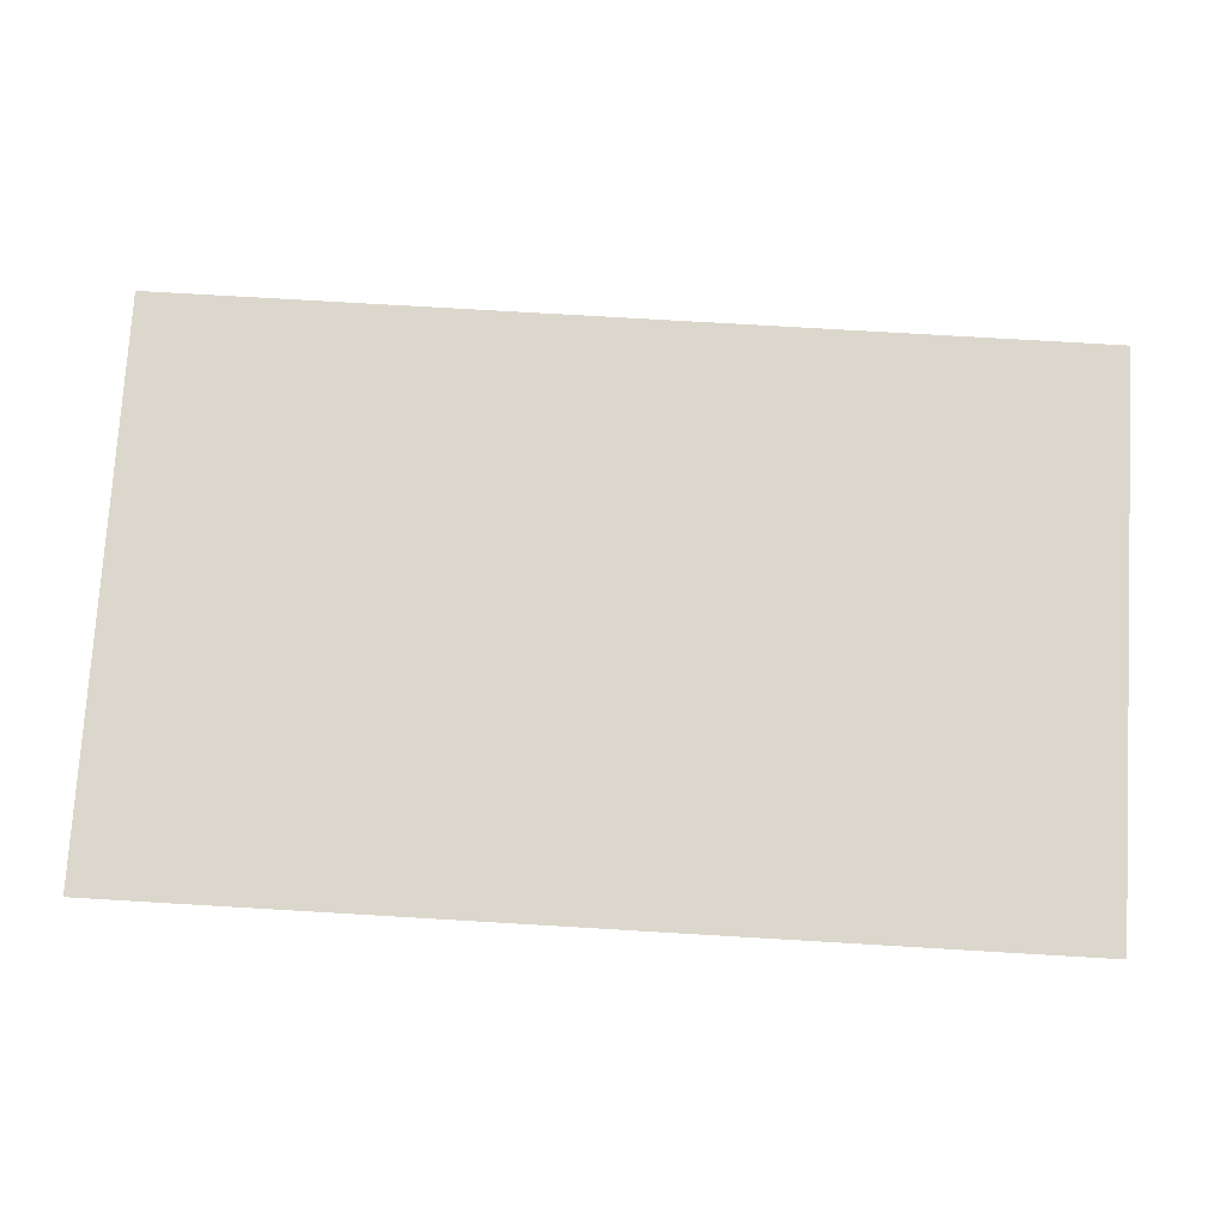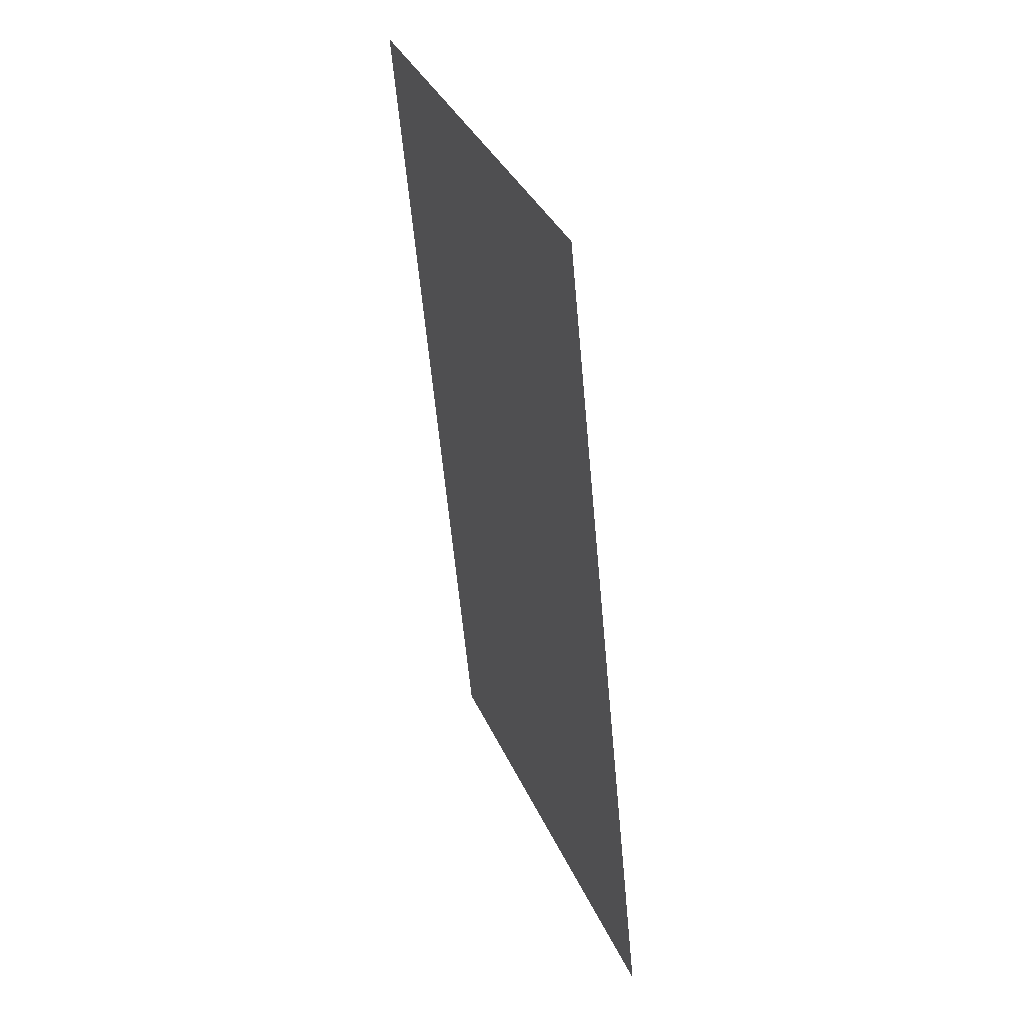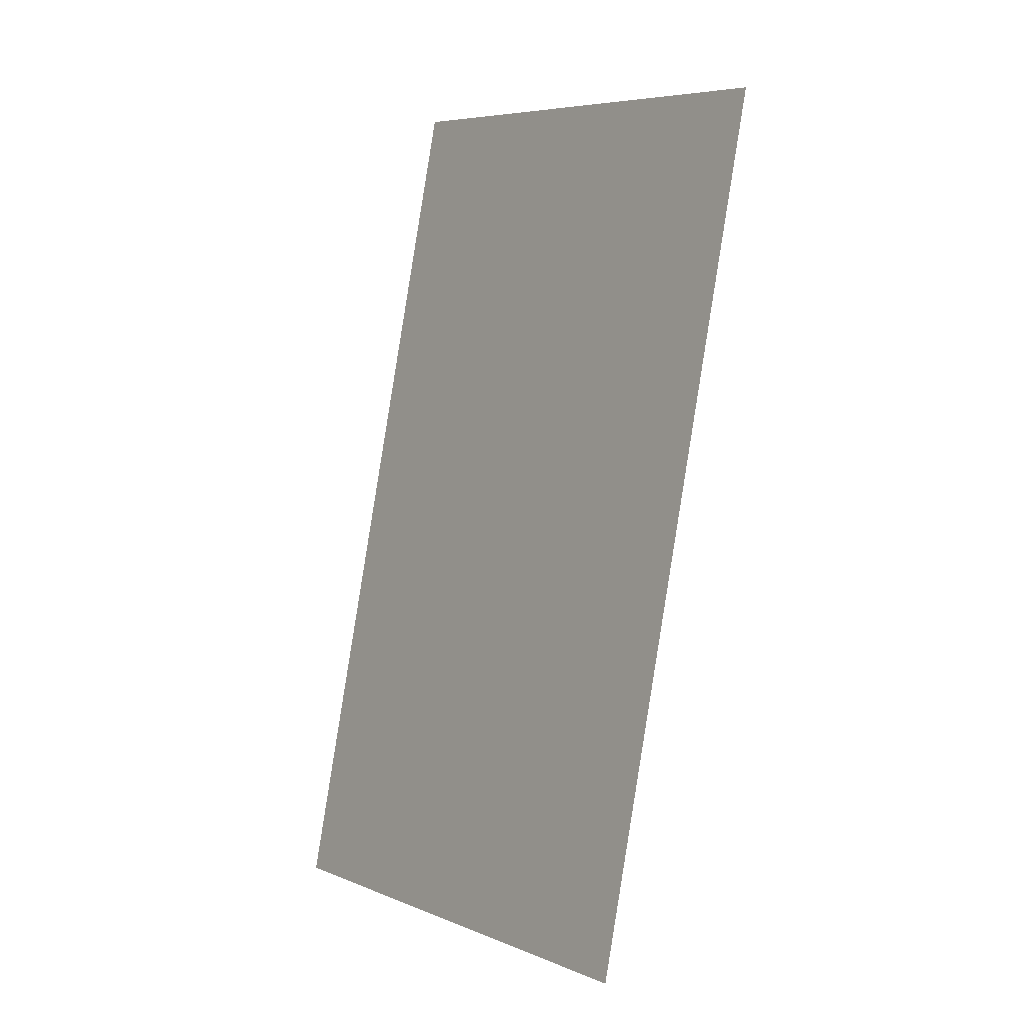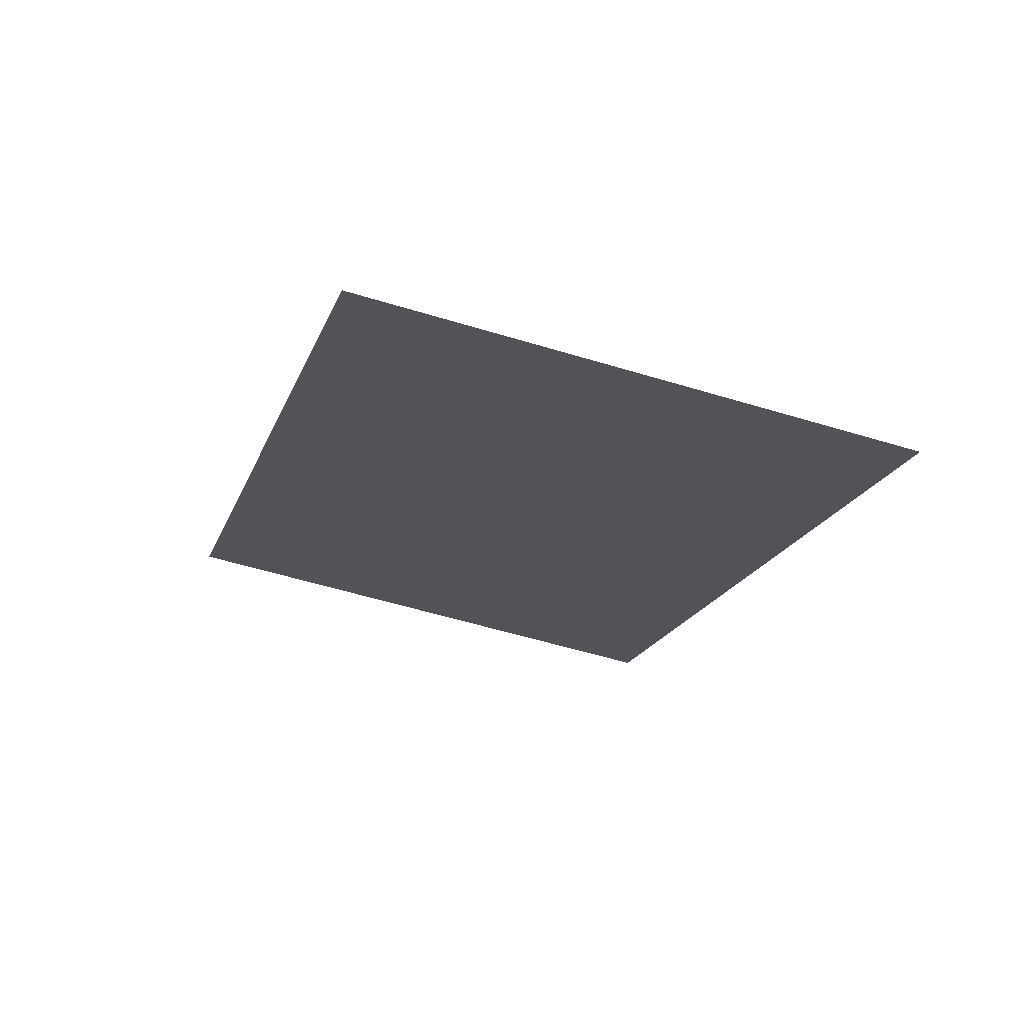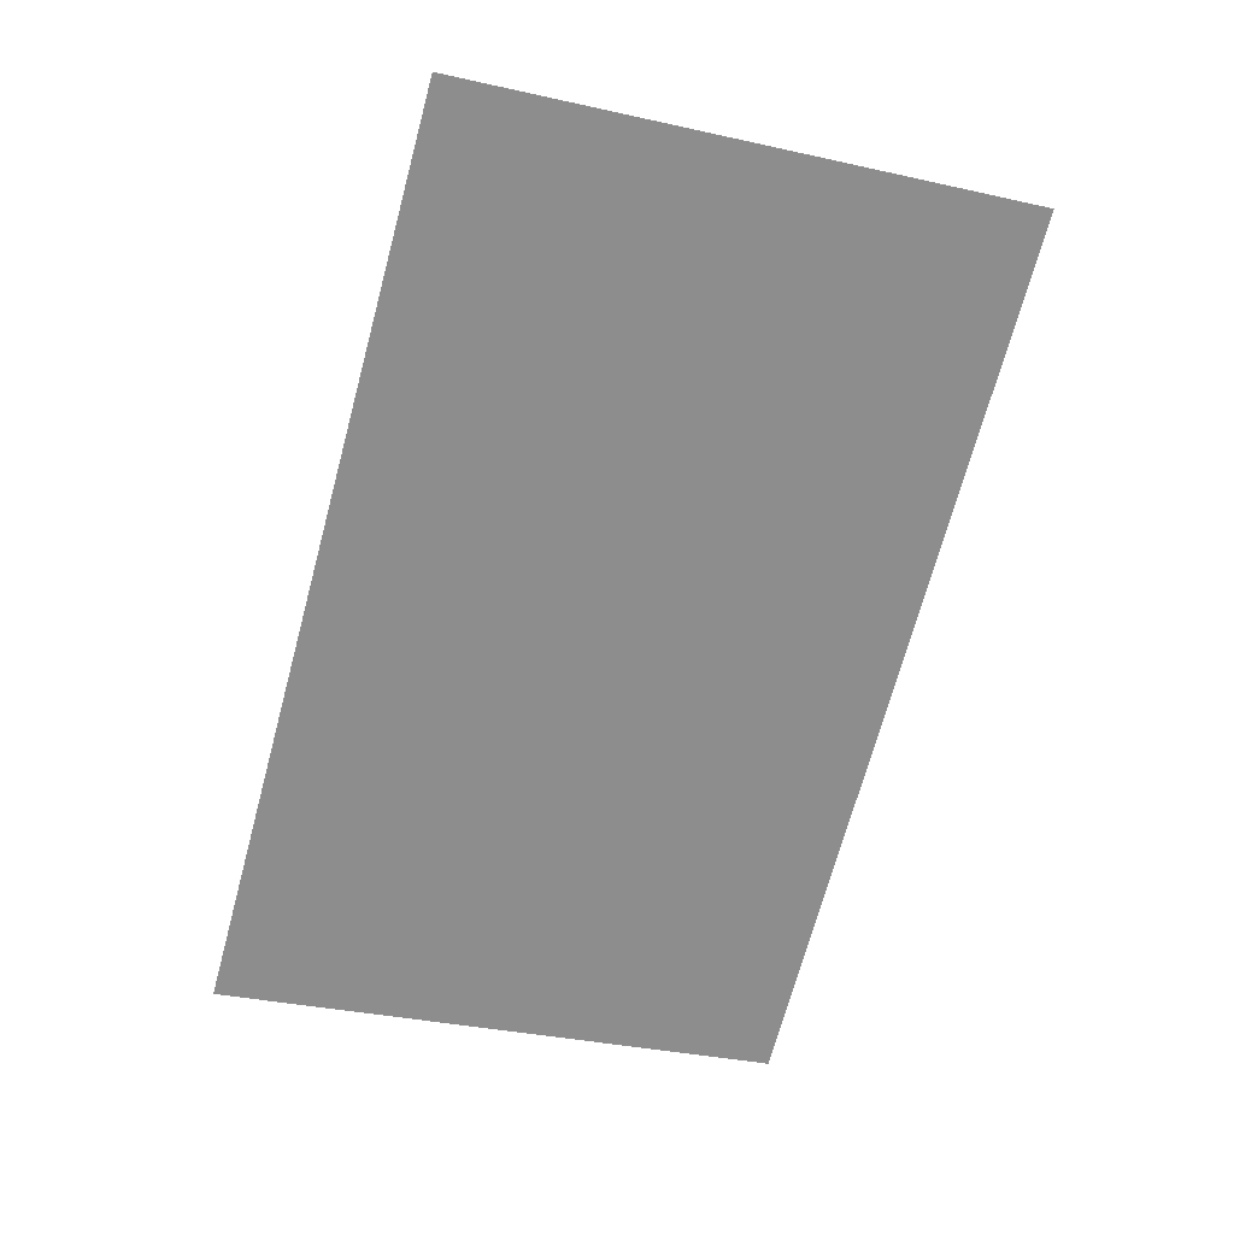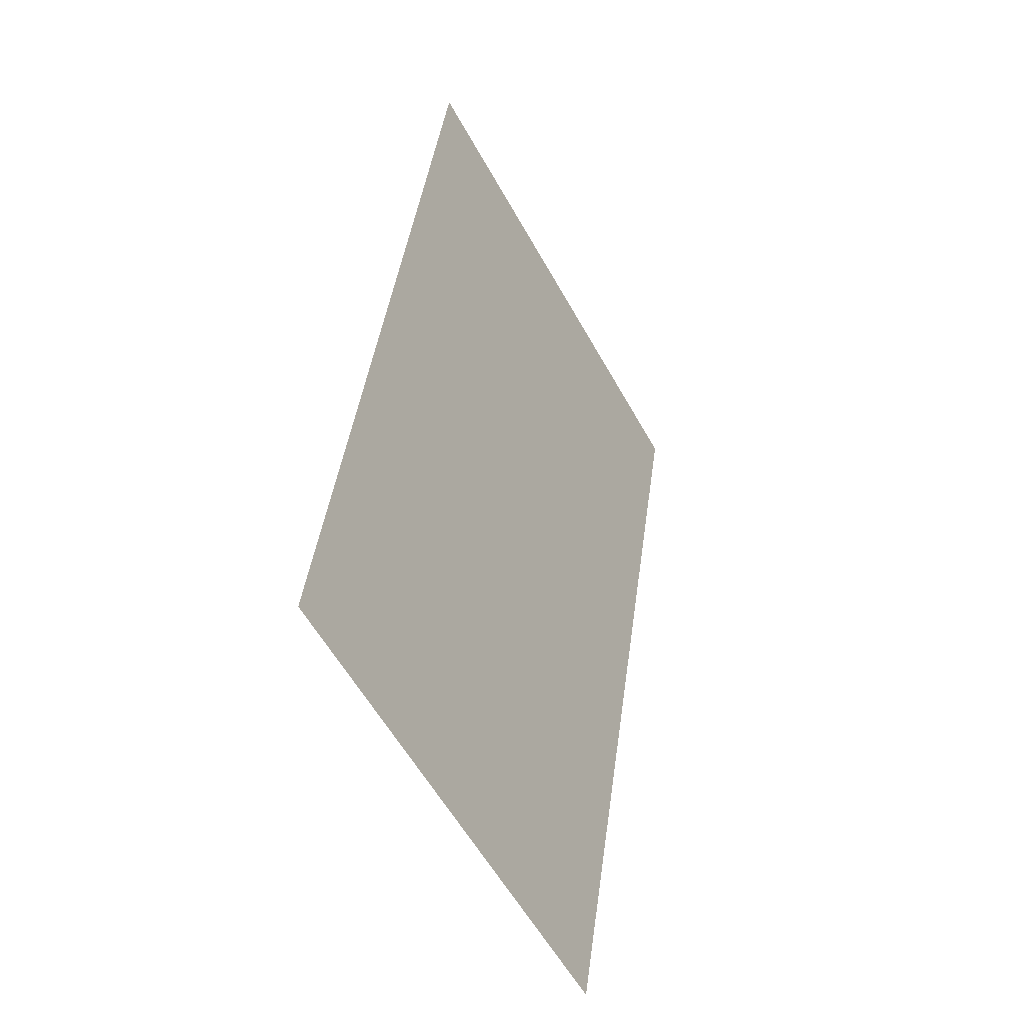
<metadata>
{"format":"obj","ext":"obj","renderer":"f3d","projection":"perspective","resolution":1024,"background":"white","views":[{"elev":72.9,"azim":-101.6,"up":"+Y"},{"elev":47.2,"azim":69.9,"up":"+Z"},{"elev":-13.1,"azim":-127.1,"up":"+Z"},{"elev":70.4,"azim":-169.6,"up":"+Z"},{"elev":25.8,"azim":170.1,"up":"+Z"},{"elev":-37.4,"azim":119.0,"up":"+Z"}]}
</metadata>
<code>
o model_14
v 361.6 2 -155.9
v 348.6 2 -107.6
v 391.5 2 -147.9
v 378.6 2 -99.57
f 1 2 3
f 2 4 3

</code>
